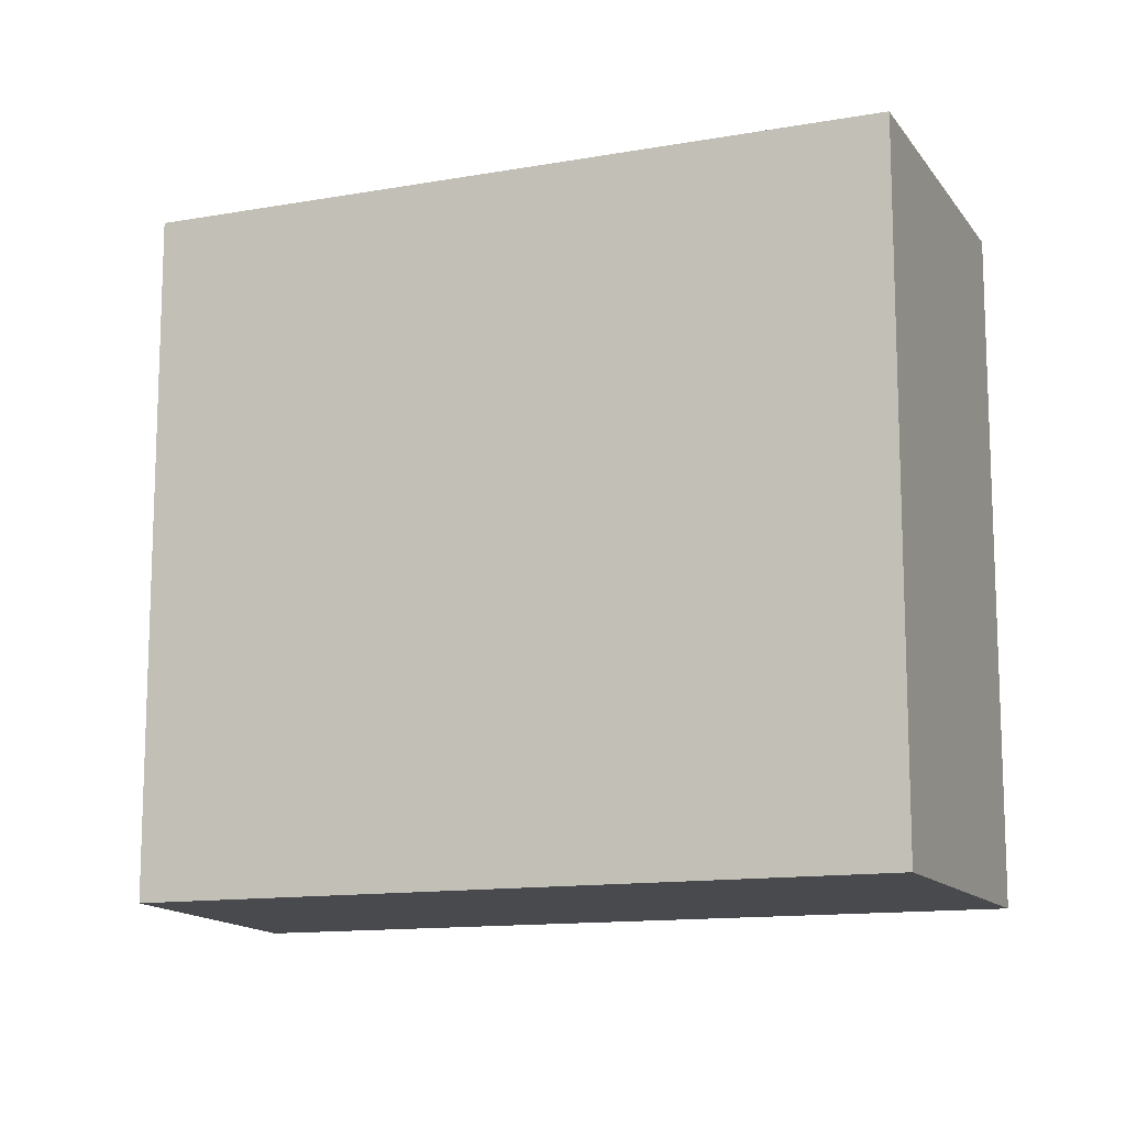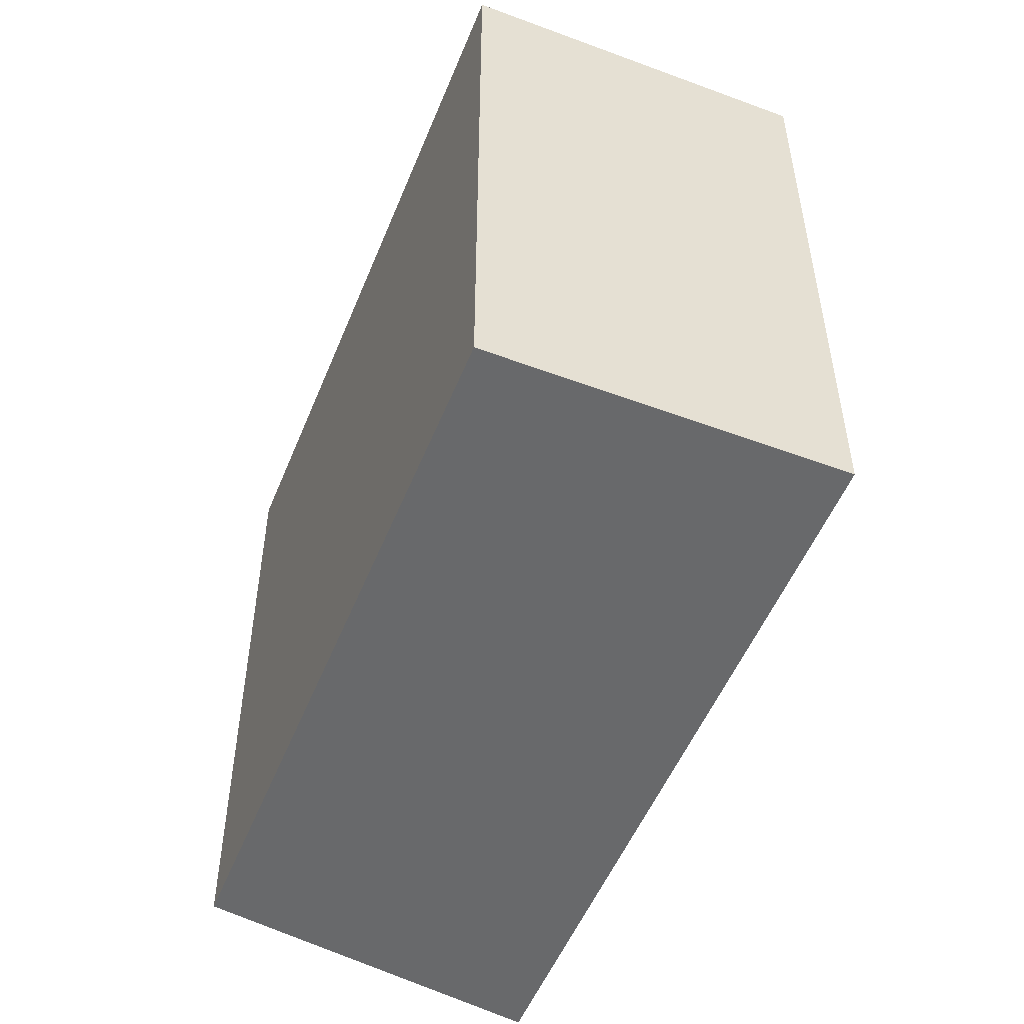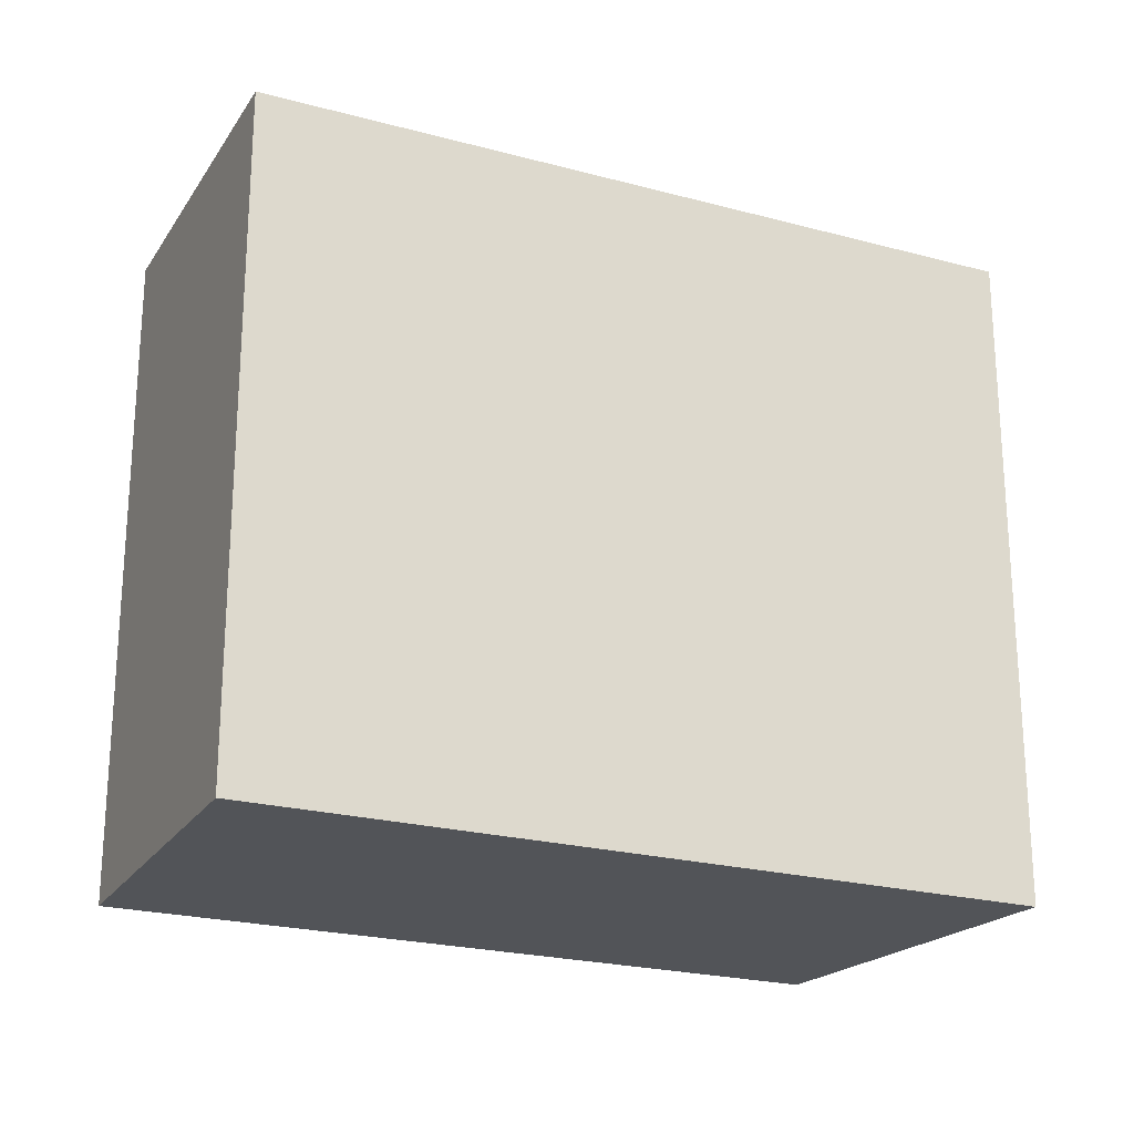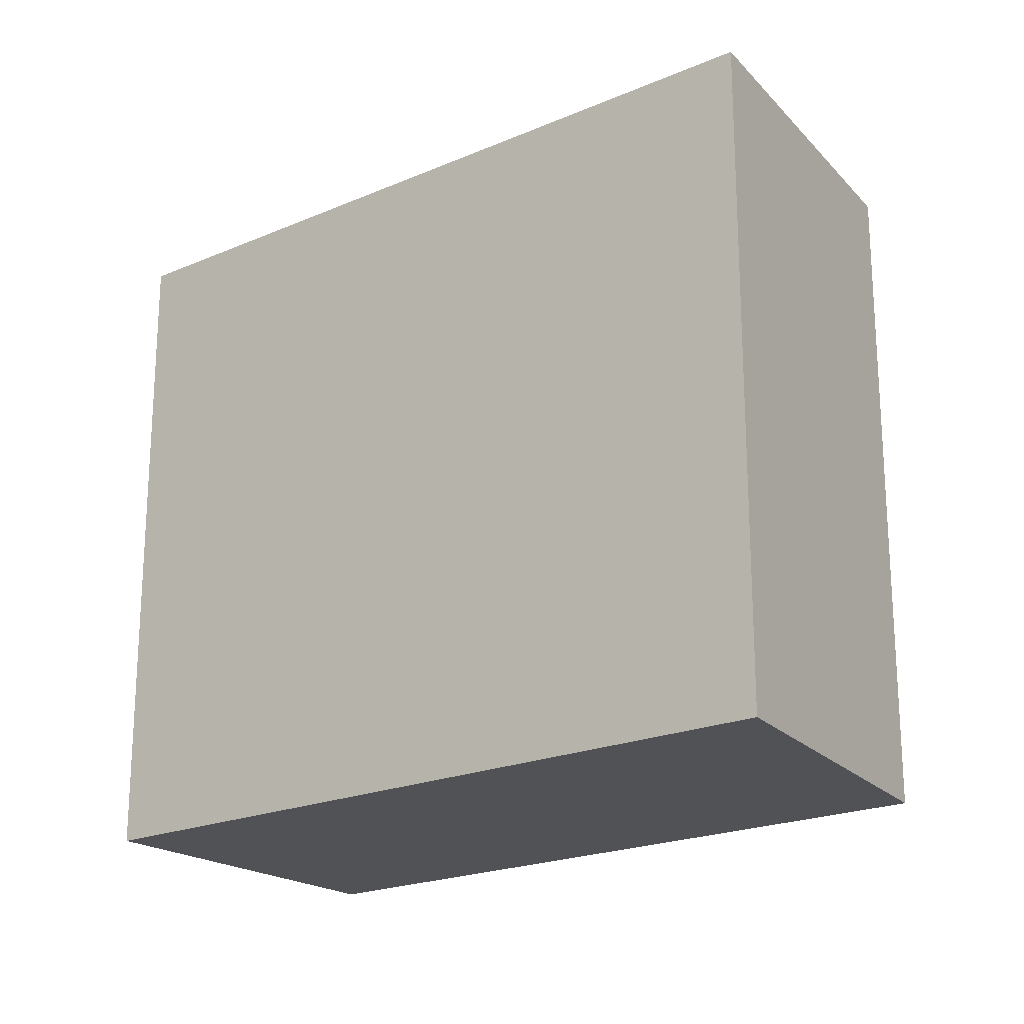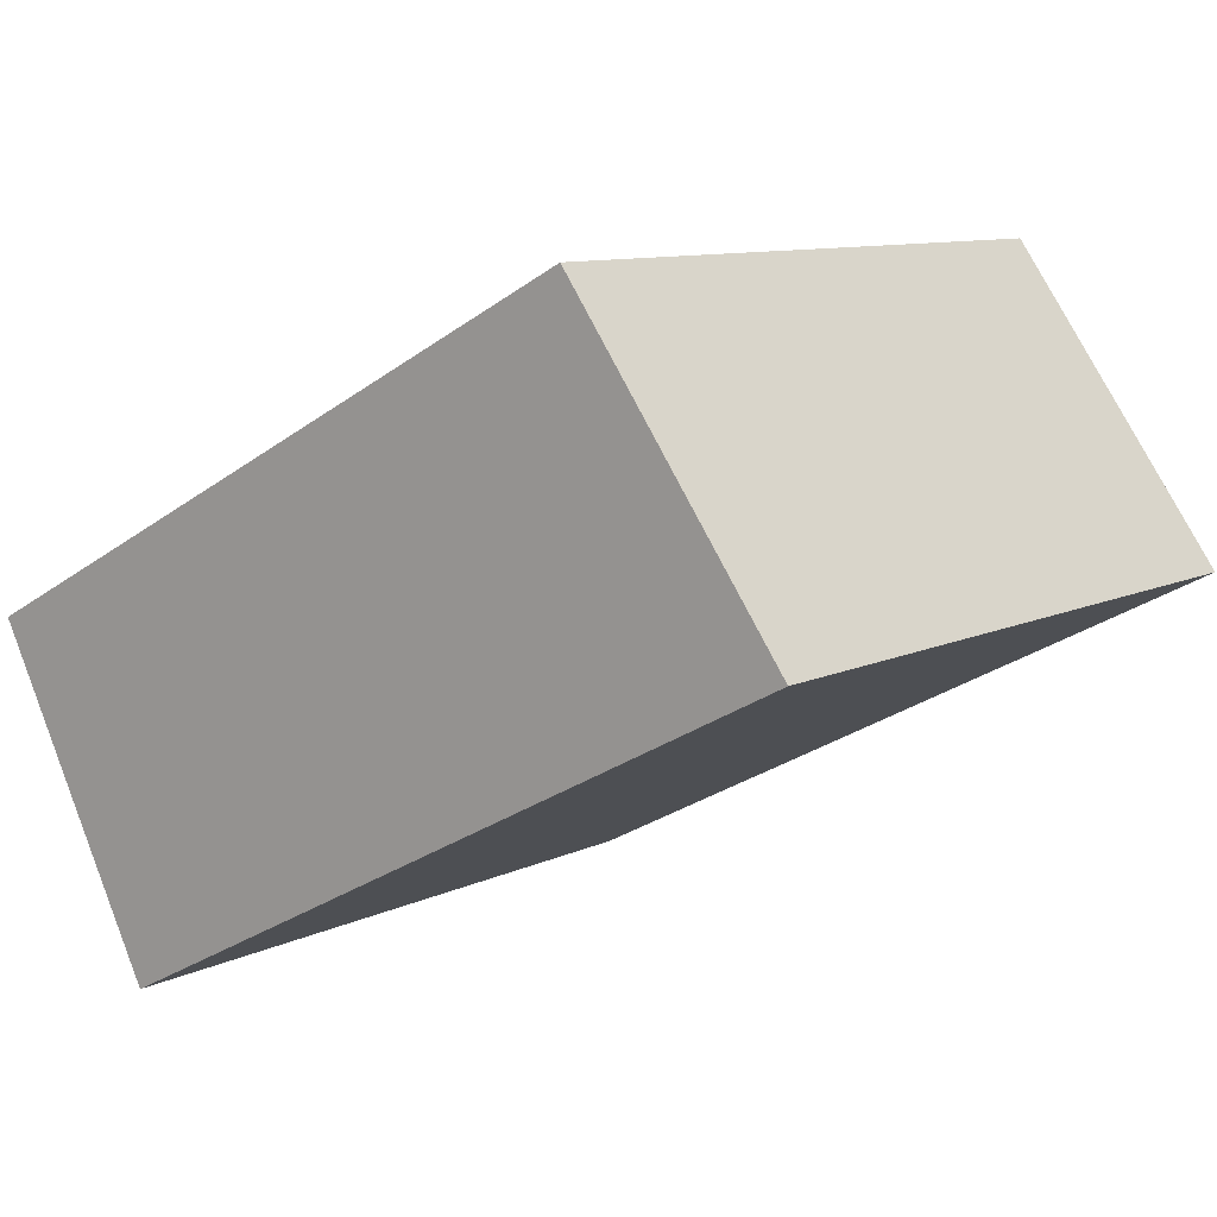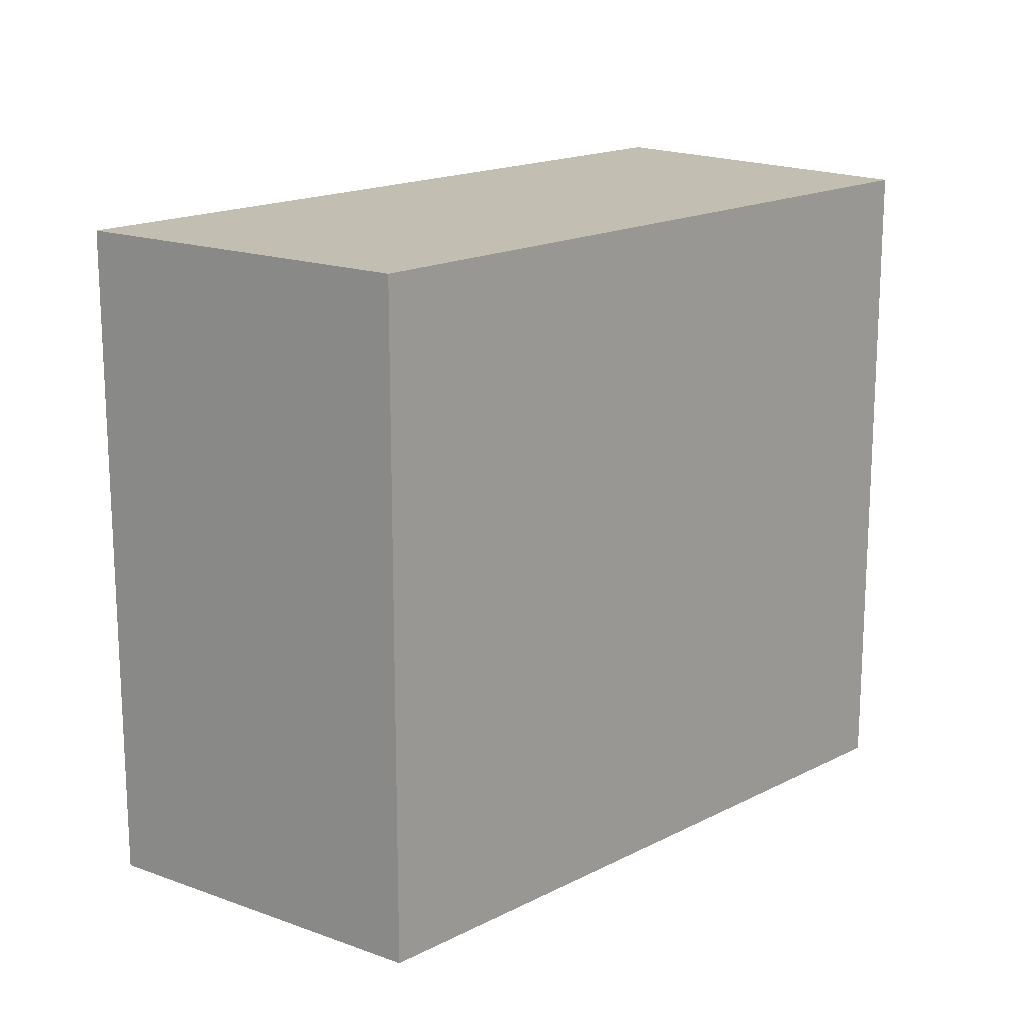
<metadata>
{"format":"obj","ext":"obj","renderer":"f3d","projection":"perspective","resolution":1024,"background":"white","views":[{"elev":-12.9,"azim":49.5,"up":"+Y"},{"elev":-52.6,"azim":95.5,"up":"+Y"},{"elev":-22.9,"azim":-177.3,"up":"+Y"},{"elev":-20.9,"azim":-114.8,"up":"+Y"},{"elev":9.7,"azim":-141.3,"up":"+Z"},{"elev":17.1,"azim":-18.3,"up":"+Y"}]}
</metadata>
<code>
v  3.23 2.503 -0.165
v  0 2.503 1.533e-16
v  0.784 2.503 1.098
v  2.614 2.503 -1.358
v  3.23 1.01e-17 -0.165
v  2.614 8.315e-17 -1.358
v  0 0 0
v  0.784 -6.723e-17 1.098
g defaultobject
f 1 2 3
f 2 1 4
f 5 4 1
f 4 5 6
f 6 2 4
f 2 6 7
f 7 3 2
f 3 7 8
f 8 1 3
f 1 8 5
f 5 7 6
f 7 5 8

</code>
